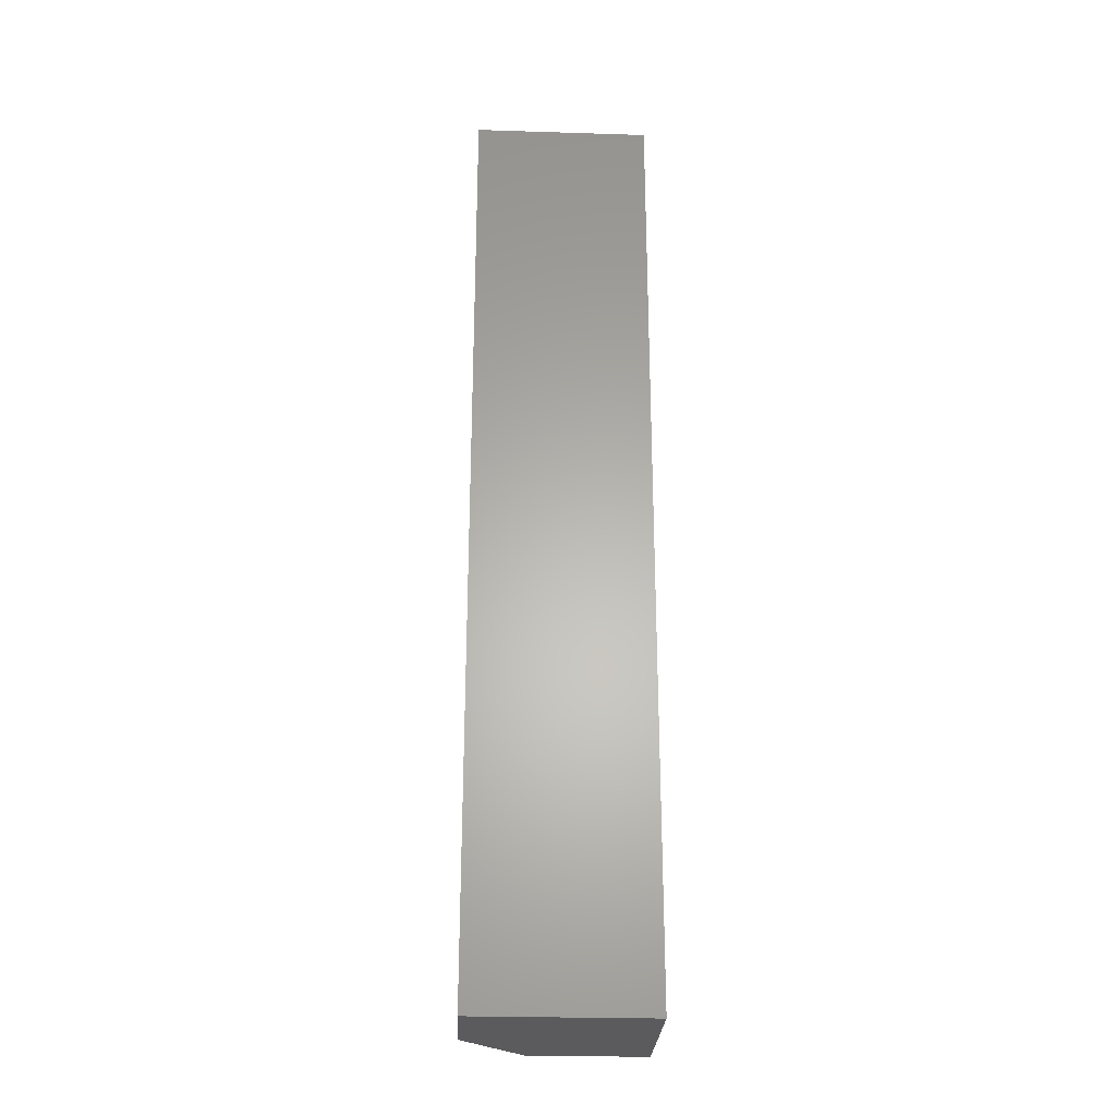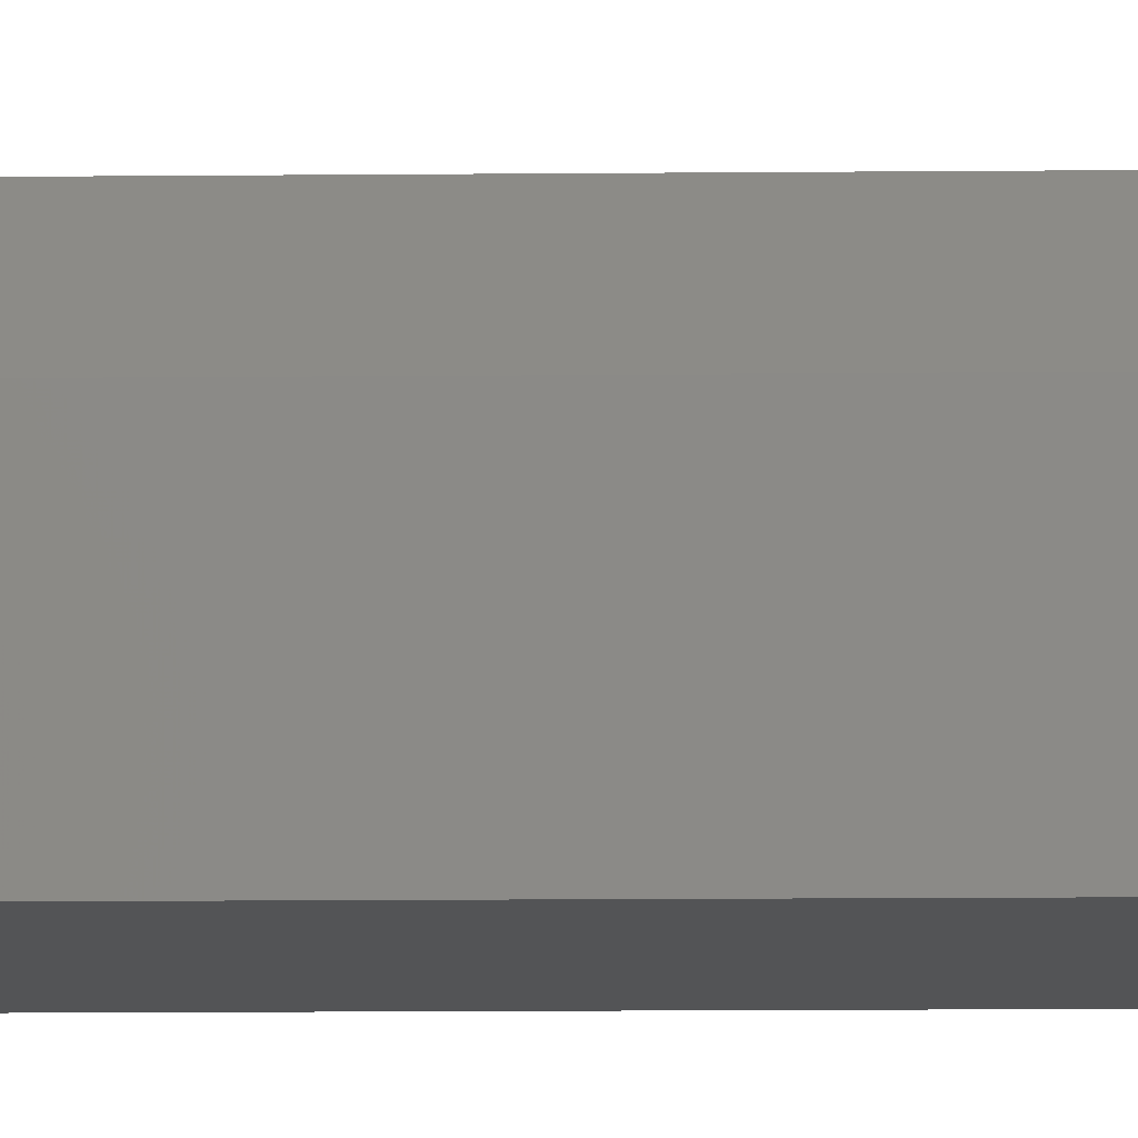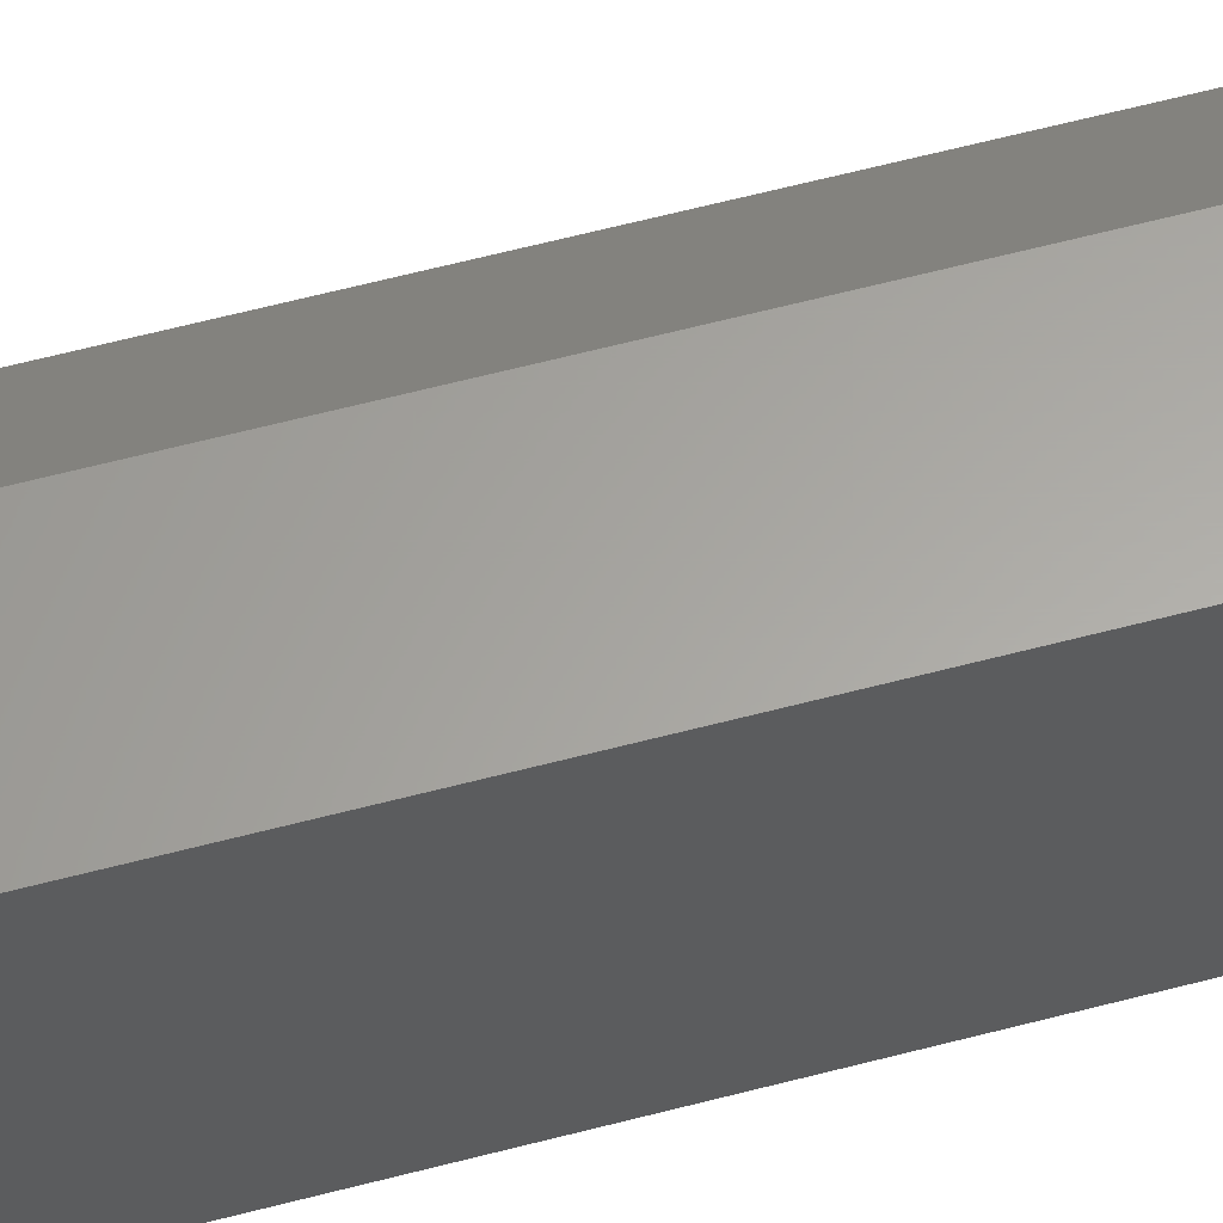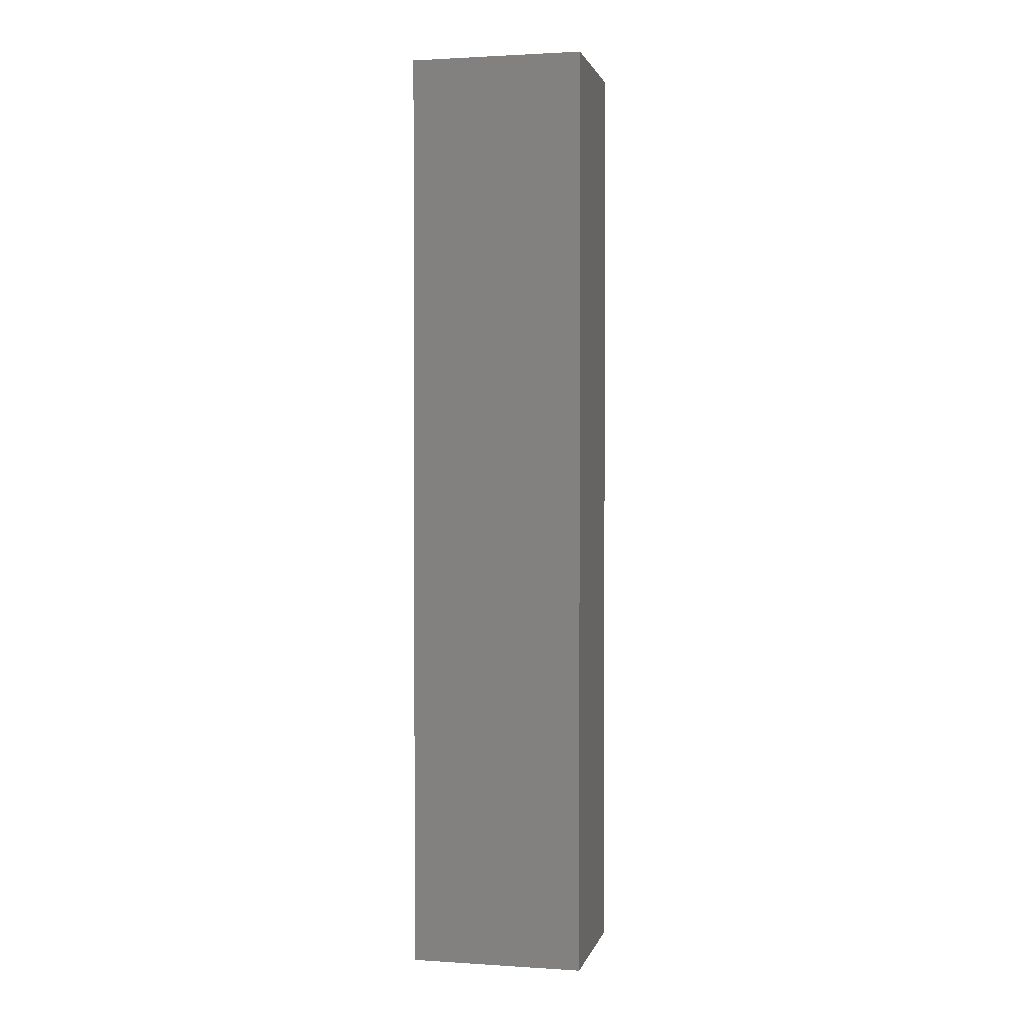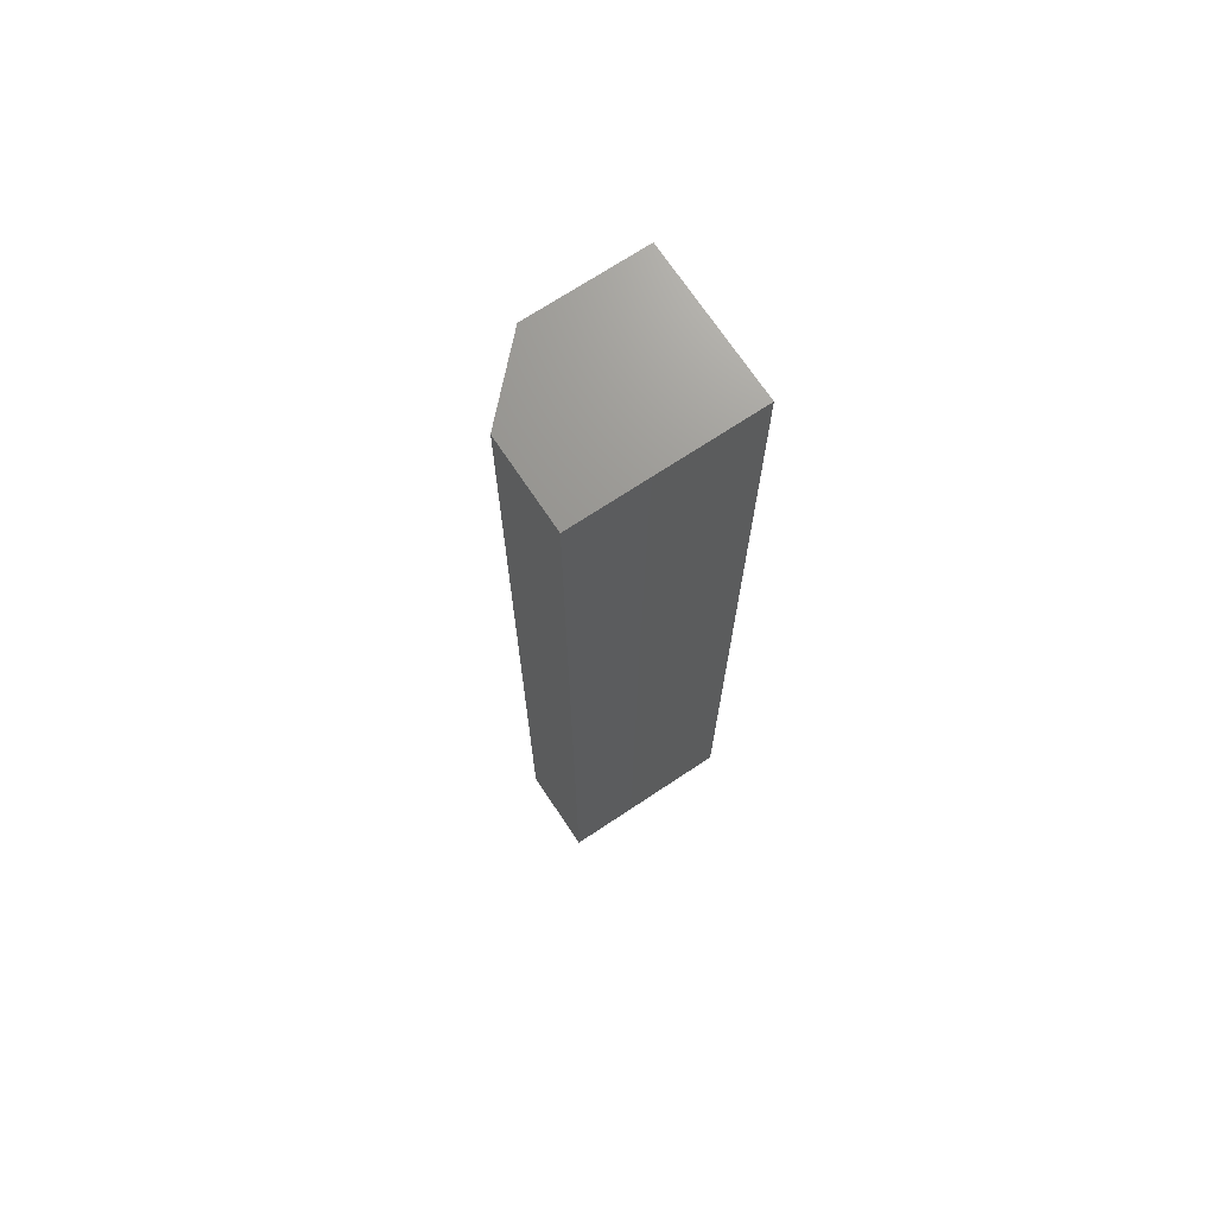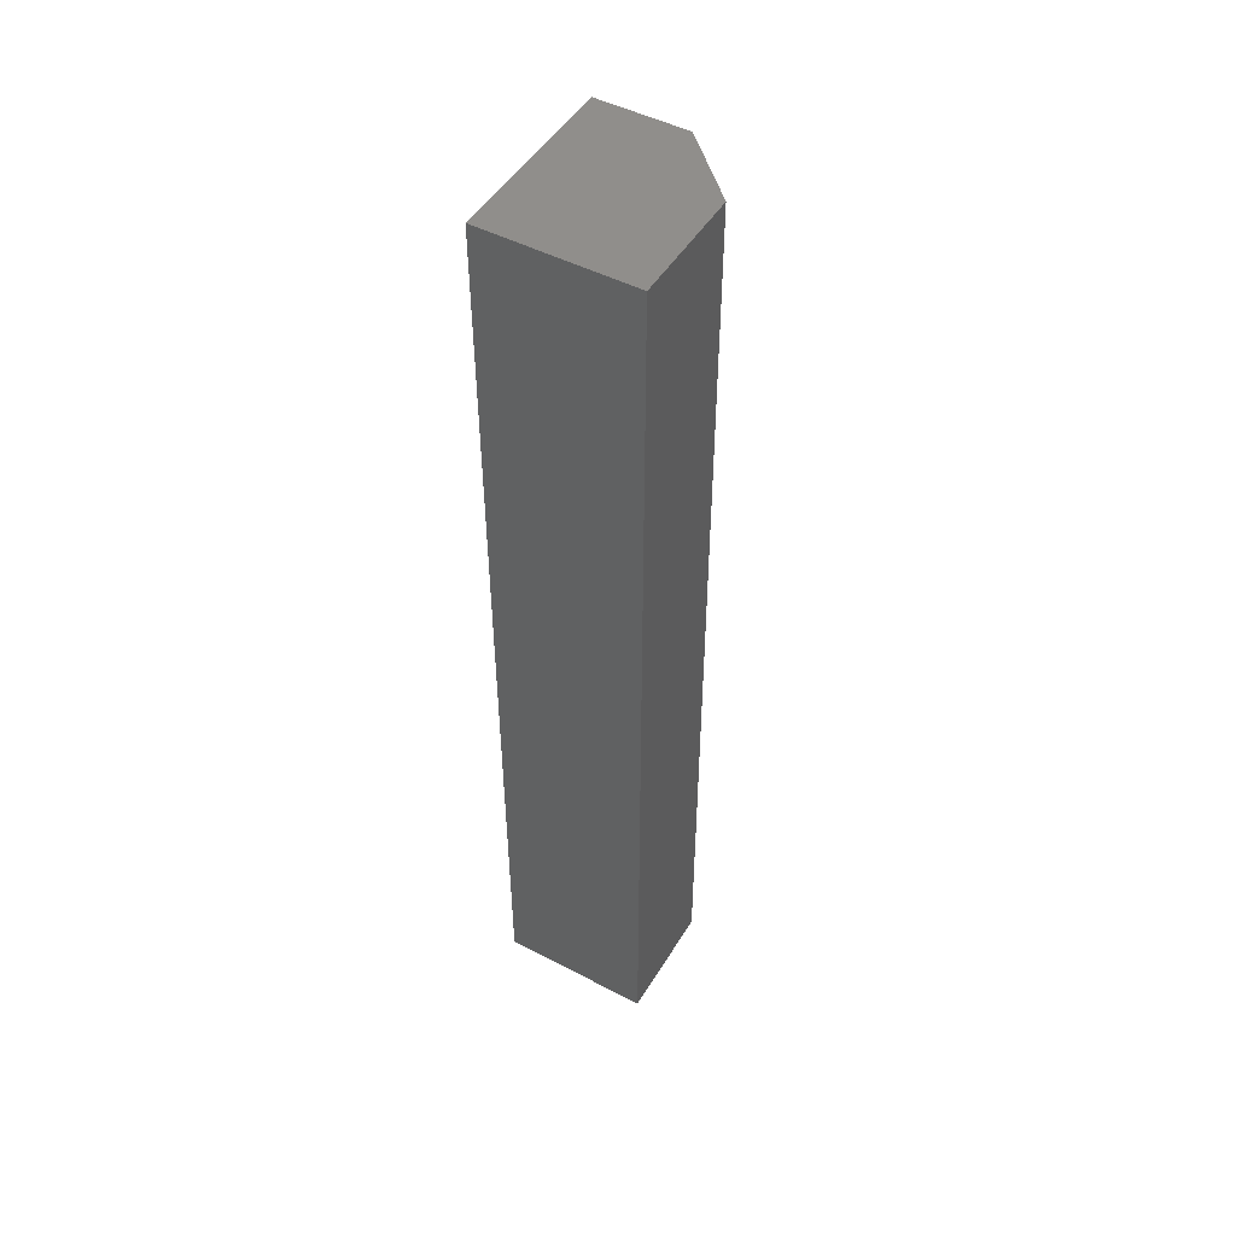
<metadata>
{"format":"stl","ext":"stl","renderer":"f3d","projection":"perspective","resolution":1024,"background":"white","views":[{"elev":-26.9,"azim":-92.8,"up":"+Z"},{"elev":-12.2,"azim":91.3,"up":"+Y"},{"elev":62.1,"azim":-104.9,"up":"+Y"},{"elev":1.6,"azim":-77.1,"up":"+Z"},{"elev":70.8,"azim":-123.6,"up":"+Z"},{"elev":48.8,"azim":30.2,"up":"+Z"}]}
</metadata>
<code>
# stl→obj: 10 verts, 16 faces
v -0.3125 0 -0.2109
v -0.3125 5.334e-17 0.75
v -0.2233 4.953e-18 -0.2109
v -0.2233 5.83e-17 0.75
v -0.3125 -0.1797 0.75
v -0.1608 -0.1797 0.75
v -0.1608 -0.0625 0.75
v -0.1608 -0.1797 -0.2109
v -0.1608 -0.0625 -0.2109
v -0.3125 -0.1797 -0.2109
f 1 2 3
f 3 2 4
f 5 6 2
f 2 6 7
f 2 7 4
f 8 9 6
f 6 9 7
f 8 10 9
f 9 10 1
f 9 1 3
f 9 3 7
f 7 3 4
f 10 8 5
f 5 8 6
f 5 2 10
f 10 2 1

</code>
